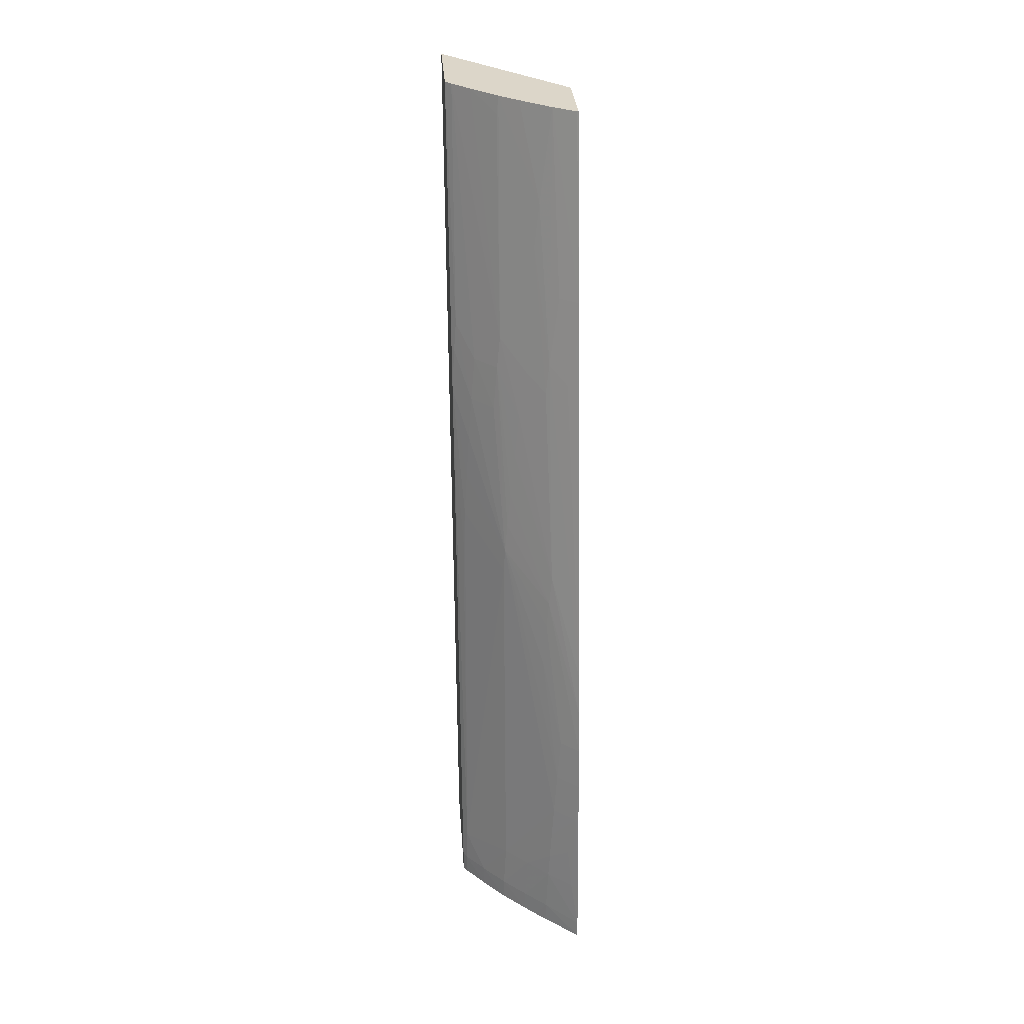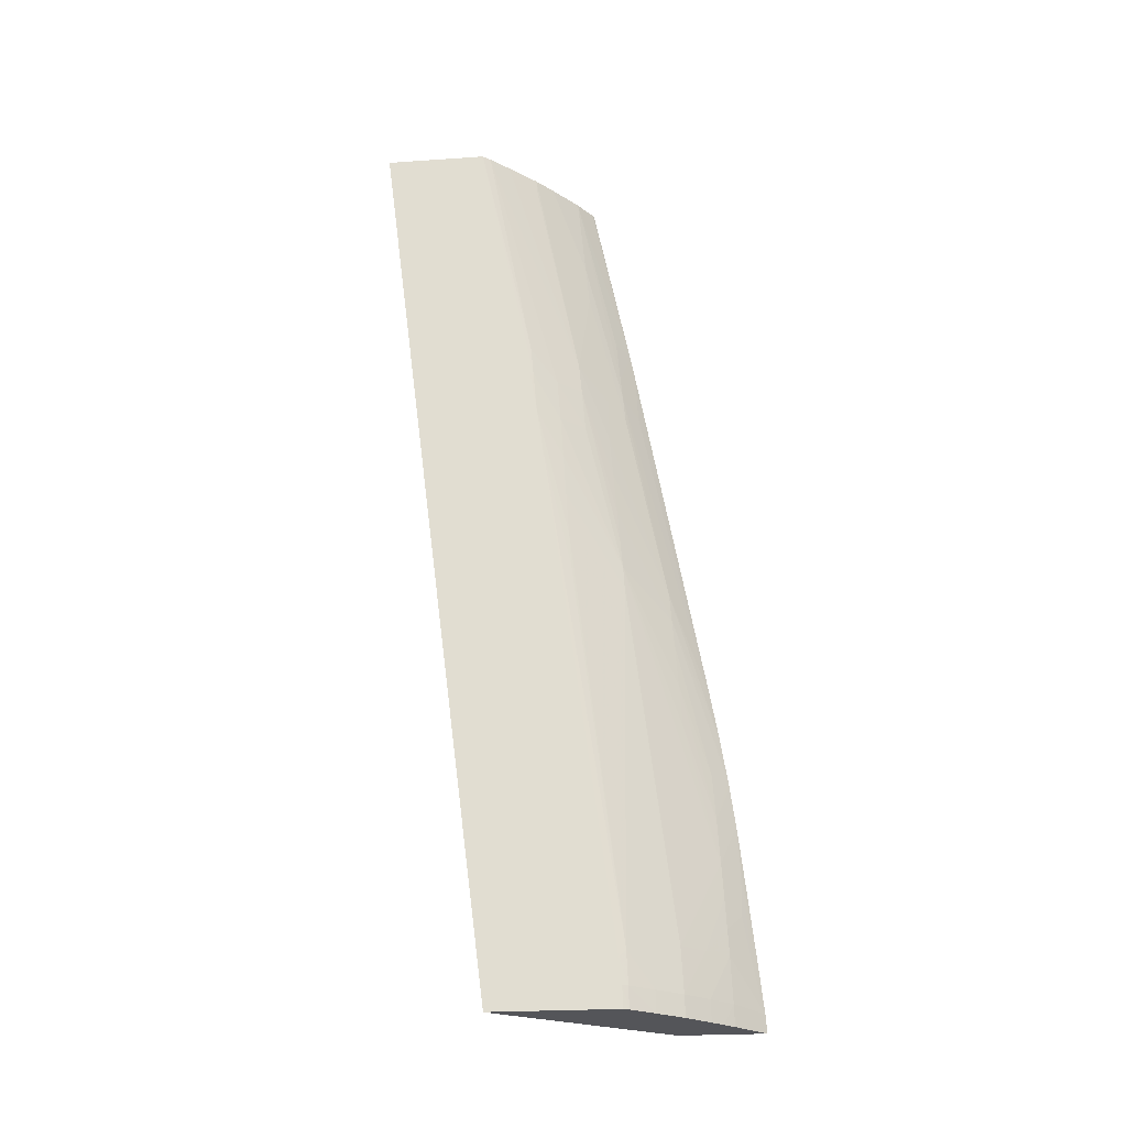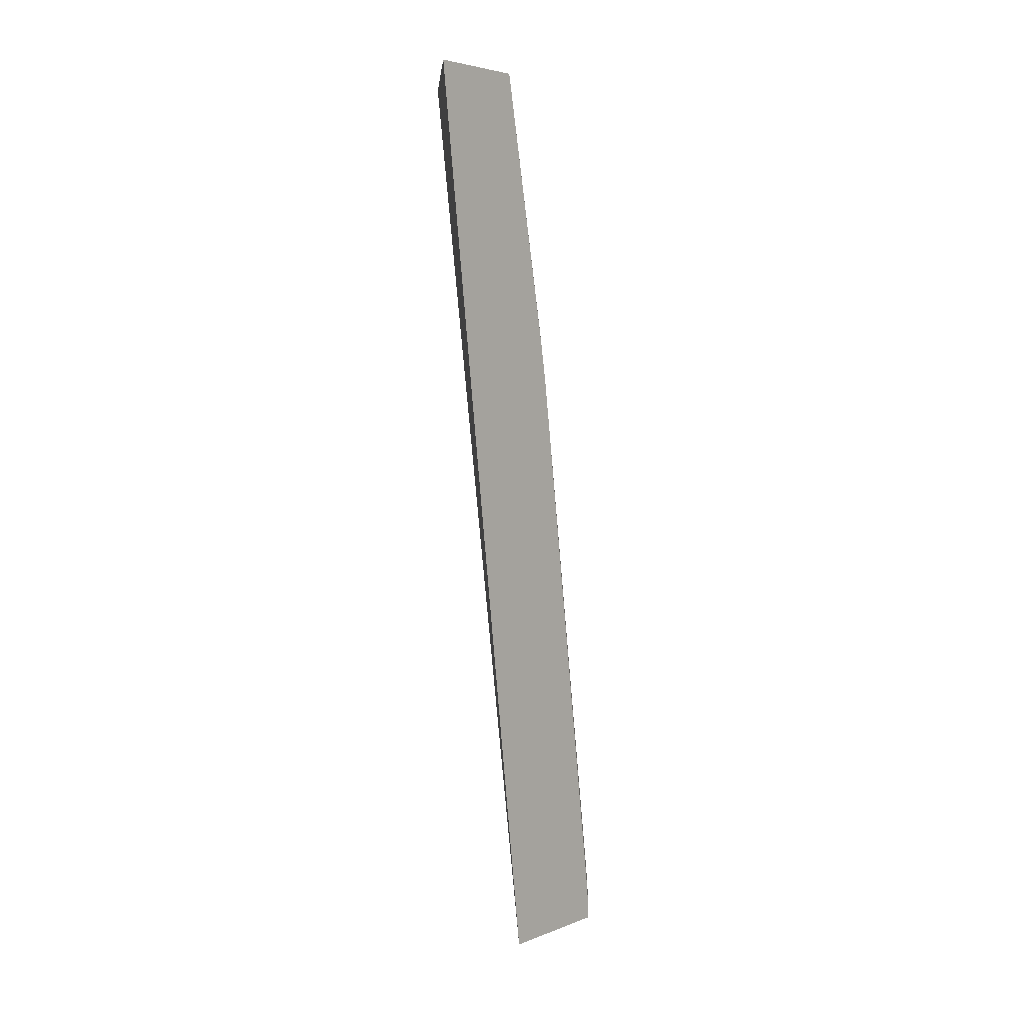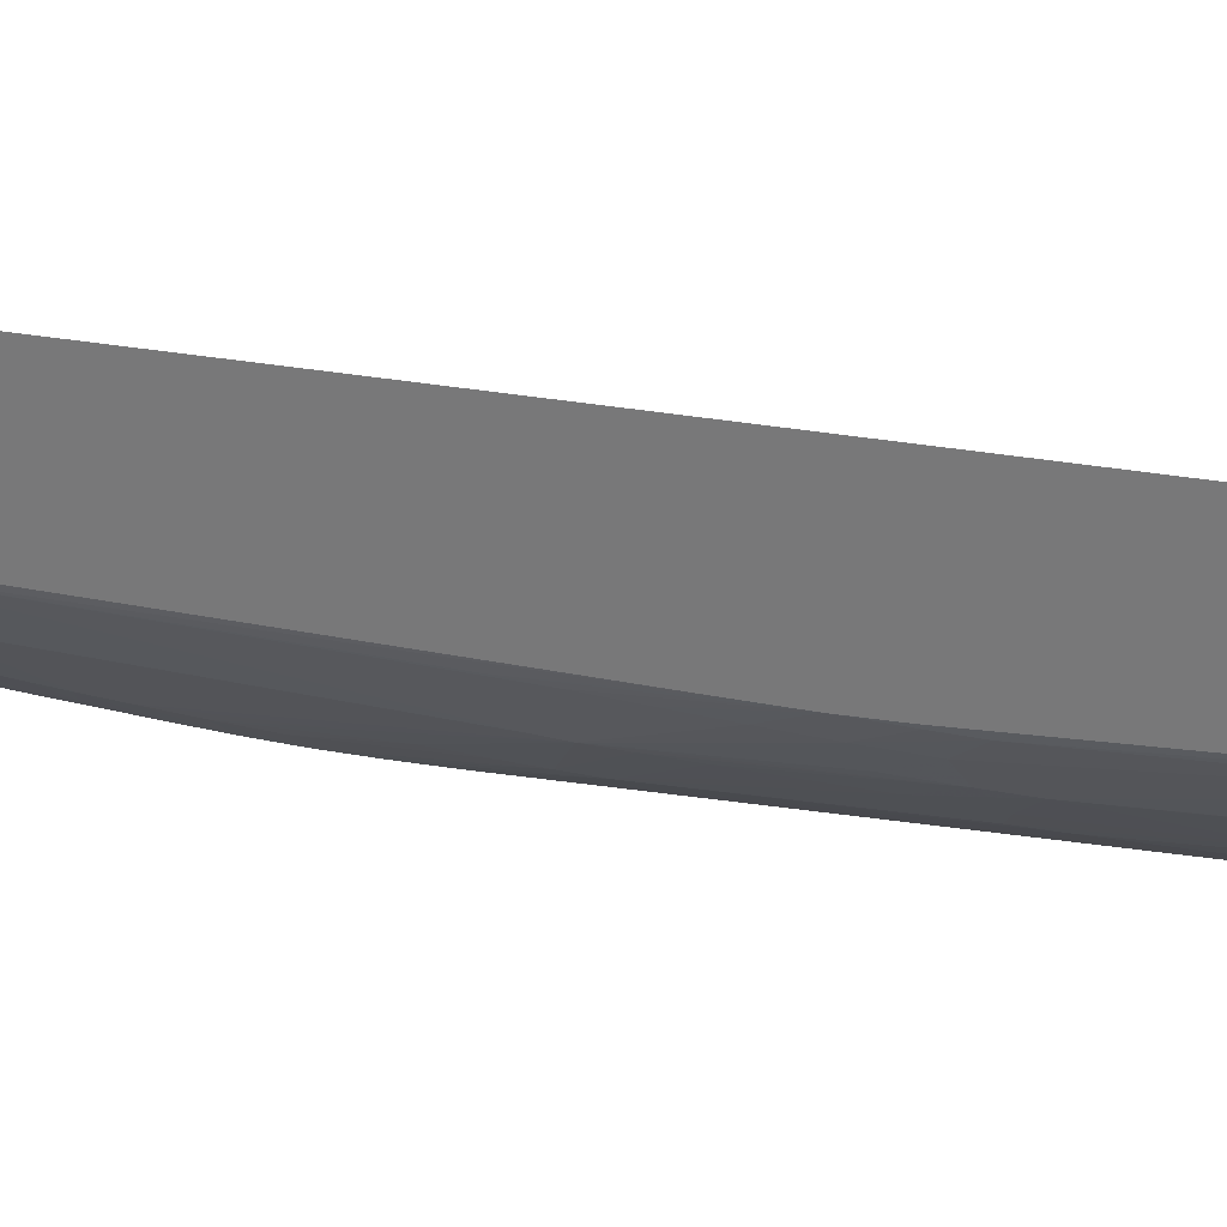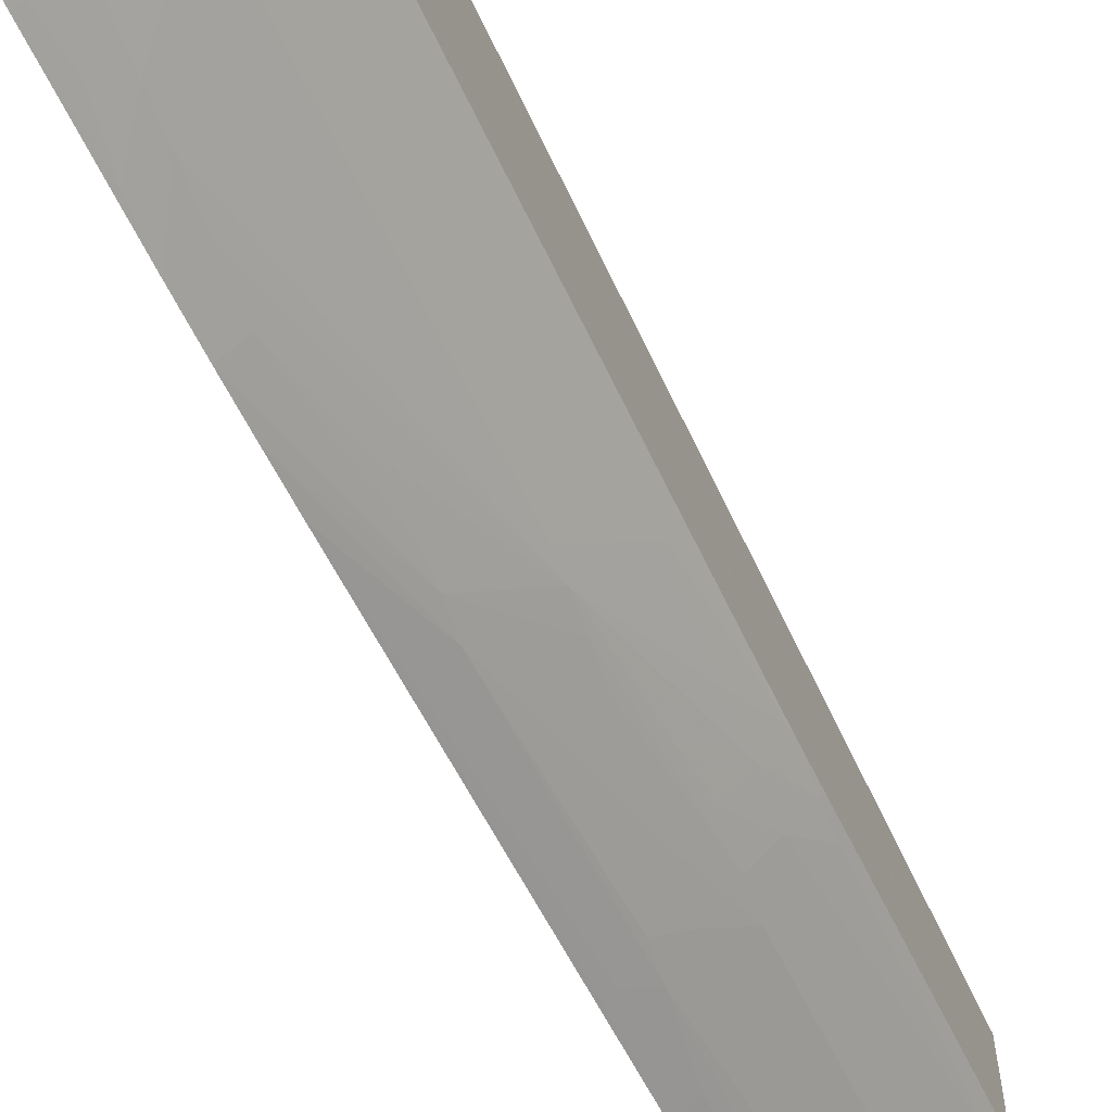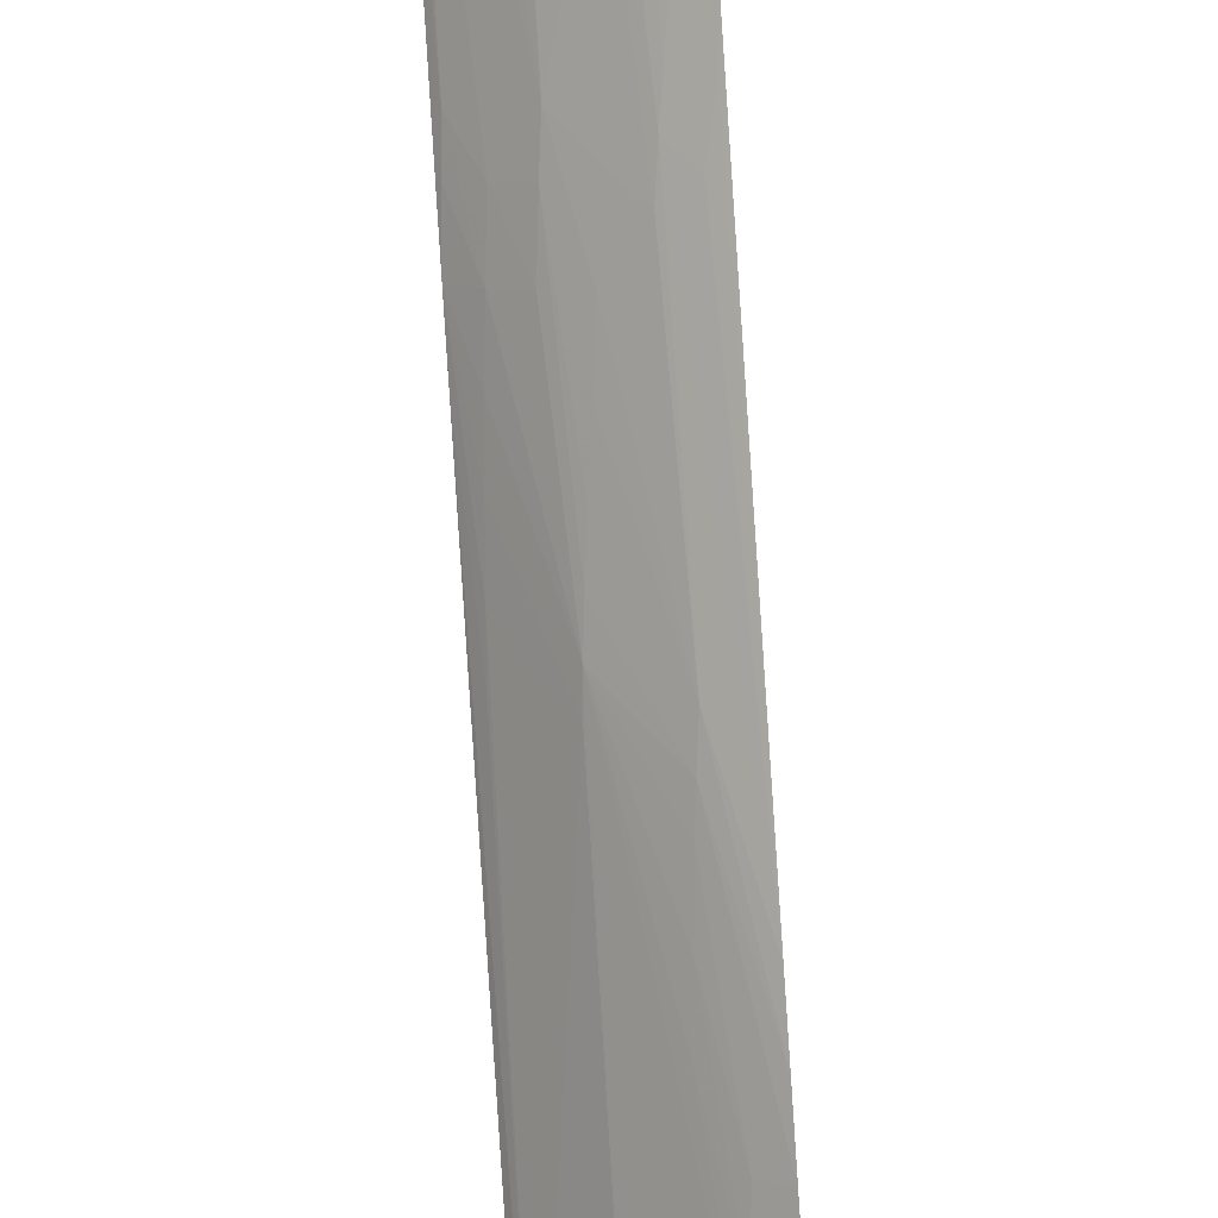
<metadata>
{"format":"obj","ext":"obj","renderer":"f3d","projection":"perspective","resolution":1024,"background":"white","views":[{"elev":30.2,"azim":176.0,"up":"+Y"},{"elev":-24.7,"azim":96.3,"up":"+Y"},{"elev":4.2,"azim":39.3,"up":"+Y"},{"elev":26.1,"azim":123.7,"up":"+Z"},{"elev":-62.6,"azim":23.9,"up":"+Z"},{"elev":-80.0,"azim":-176.2,"up":"+Z"}]}
</metadata>
<code>
v 0.02018 0.08287 0.0006413
v 0.02018 0.08287 -0.002007
v 0.01695 0.08287 -0.002777
v 0.02018 0.05909 -0.002434
v 0.02002 0.08287 -0.002199
v 0.02018 0.07642 -0.003264
v 0.02012 0.07581 -0.003471
v 0.02006 0.07659 -0.003396
v 0.01695 0.08287 -0.004821
v 0.01695 0.05909 -0.006681
v 0.02018 0.05909 -0.005636
v 0.01955 0.08287 -0.00267
v 0.01959 0.07581 -0.004049
v 0.01892 0.07666 -0.004564
v 0.02018 0.07581 -0.003383
v 0.02018 0.07572 -0.0034
v 0.02018 0.07483 -0.003552
v 0.02018 0.07466 -0.003581
v 0.01969 0.07466 -0.004144
v 0.01699 0.08287 -0.004796
v 0.01695 0.07813 -0.005792
v 0.01695 0.05909 -0.008836
v 0.0201 0.05909 -0.005764
v 0.02018 0.05963 -0.005614
v 0.01892 0.08241 -0.0034
v 0.01886 0.08287 -0.003353
v 0.01901 0.07581 -0.004642
v 0.01911 0.07466 -0.004745
v 0.01846 0.07466 -0.005323
v 0.01821 0.07588 -0.005299
v 0.01804 0.07928 -0.004776
v 0.0179 0.08044 -0.004658
v 0.02018 0.0735 -0.003743
v 0.01998 0.07023 -0.004458
v 0.01993 0.07119 -0.004392
v 0.01986 0.07235 -0.004309
v 0.01978 0.0735 -0.004229
v 0.01887 0.07066 -0.00567
v 0.01757 0.08287 -0.004411
v 0.01743 0.07813 -0.005467
v 0.0176 0.07697 -0.005581
v 0.01695 0.07798 -0.005821
v 0.01784 0.05909 -0.008088
v 0.01695 0.05954 -0.008803
v 0.01782 0.05963 -0.008074
v 0.0196 0.05909 -0.006342
v 0.02009 0.05963 -0.005753
v 0.02018 0.06026 -0.005543
v 0.01836 0.08287 -0.003773
v 0.0188 0.07143 -0.005603
v 0.01871 0.07235 -0.005524
v 0.01858 0.0735 -0.005426
v 0.01765 0.07036 -0.006775
v 0.01778 0.07554 -0.005721
v 0.01769 0.07631 -0.005646
v 0.02018 0.06063 -0.005496
v 0.02006 0.06048 -0.005708
v 0.01891 0.07004 -0.005713
v 0.01895 0.06079 -0.006901
v 0.01761 0.0631 -0.007885
v 0.01798 0.06657 -0.007068
v 0.01789 0.06772 -0.006981
v 0.0178 0.06888 -0.006893
v 0.01773 0.06959 -0.006839
v 0.01702 0.07697 -0.005968
v 0.01695 0.07745 -0.005921
v 0.01811 0.05909 -0.007841
v 0.01695 0.06079 -0.008673
v 0.01713 0.06079 -0.008532
v 0.01776 0.06079 -0.008022
v 0.0184 0.05963 -0.007546
v 0.01903 0.05909 -0.006985
v 0.01959 0.05963 -0.006331
v 0.01695 0.06657 -0.007941
v 0.01695 0.06772 -0.007739
v 0.01723 0.07588 -0.006032
v 0.01901 0.05963 -0.006968
v 0.01834 0.06079 -0.007479
v 0.01767 0.06222 -0.00794
v 0.01703 0.0631 -0.008355
v 0.01695 0.06425 -0.008283
v 0.01752 0.06426 -0.007808
v 0.01742 0.06541 -0.007728
v 0.01695 0.06541 -0.008125
v 0.01842 0.05909 -0.007563
v 0.01695 0.0631 -0.008416
v 0.01722 0.06188 -0.008339
v 0.01772 0.06145 -0.007984
v 0.01695 0.06524 -0.00815
f 1 2 5
f 1 5 12
f 1 12 26
f 1 26 49
f 1 49 39
f 1 39 20
f 1 20 9
f 1 9 3
f 1 3 4
f 1 4 11
f 1 11 24
f 1 24 48
f 1 48 56
f 1 56 33
f 1 33 18
f 1 18 17
f 1 17 16
f 1 16 15
f 1 15 6
f 1 6 2
f 2 6 7
f 2 7 8
f 2 8 5
f 3 9 21
f 3 21 42
f 3 42 66
f 3 66 75
f 3 75 74
f 3 74 84
f 3 84 89
f 3 89 81
f 3 81 86
f 3 86 68
f 3 68 44
f 3 44 22
f 3 22 10
f 3 10 4
f 4 10 22
f 4 22 43
f 4 43 67
f 4 67 85
f 4 85 72
f 4 72 46
f 4 46 23
f 4 23 11
f 5 8 13
f 5 13 14
f 5 14 12
f 6 15 7
f 7 15 16
f 7 16 17
f 7 17 18
f 7 18 19
f 7 19 8
f 8 19 13
f 9 20 21
f 11 23 24
f 12 25 26
f 12 14 25
f 13 27 14
f 13 19 28
f 13 28 27
f 14 27 29
f 14 29 30
f 14 30 31
f 14 31 32
f 14 32 26
f 14 26 25
f 18 33 34
f 18 34 35
f 18 35 36
f 18 36 37
f 18 37 19
f 19 37 38
f 19 38 28
f 20 39 21
f 21 39 40
f 21 40 41
f 21 41 42
f 22 44 45
f 22 45 43
f 23 46 47
f 23 47 24
f 24 47 48
f 26 32 49
f 27 28 38
f 27 38 50
f 27 50 51
f 27 51 52
f 27 52 29
f 29 52 53
f 29 53 54
f 29 54 30
f 30 54 31
f 31 54 55
f 31 55 32
f 32 39 49
f 32 55 39
f 33 56 57
f 33 57 34
f 34 57 35
f 35 57 58
f 35 58 36
f 36 58 38
f 36 38 37
f 38 58 59
f 38 59 60
f 38 60 61
f 38 61 62
f 38 62 63
f 38 63 64
f 38 64 50
f 39 55 41
f 39 41 40
f 41 55 42
f 42 55 65
f 42 65 66
f 43 45 67
f 44 68 69
f 44 69 70
f 44 70 45
f 45 71 67
f 45 70 71
f 46 72 73
f 46 73 47
f 47 73 57
f 47 57 48
f 48 57 56
f 50 64 51
f 51 64 53
f 51 53 52
f 53 64 74
f 53 74 75
f 53 75 55
f 53 55 54
f 55 75 76
f 55 76 65
f 57 73 59
f 57 59 58
f 59 73 77
f 59 77 78
f 59 78 79
f 59 79 60
f 60 79 80
f 60 80 81
f 60 81 82
f 60 82 61
f 61 82 62
f 62 82 83
f 62 83 63
f 63 83 84
f 63 84 64
f 64 84 74
f 65 76 75
f 65 75 66
f 67 71 85
f 68 86 80
f 68 80 69
f 69 80 87
f 69 87 88
f 69 88 70
f 70 88 78
f 70 78 71
f 71 78 77
f 71 77 85
f 72 85 77
f 72 77 73
f 78 88 79
f 79 88 87
f 79 87 80
f 80 86 81
f 81 89 82
f 82 89 84
f 82 84 83

</code>
